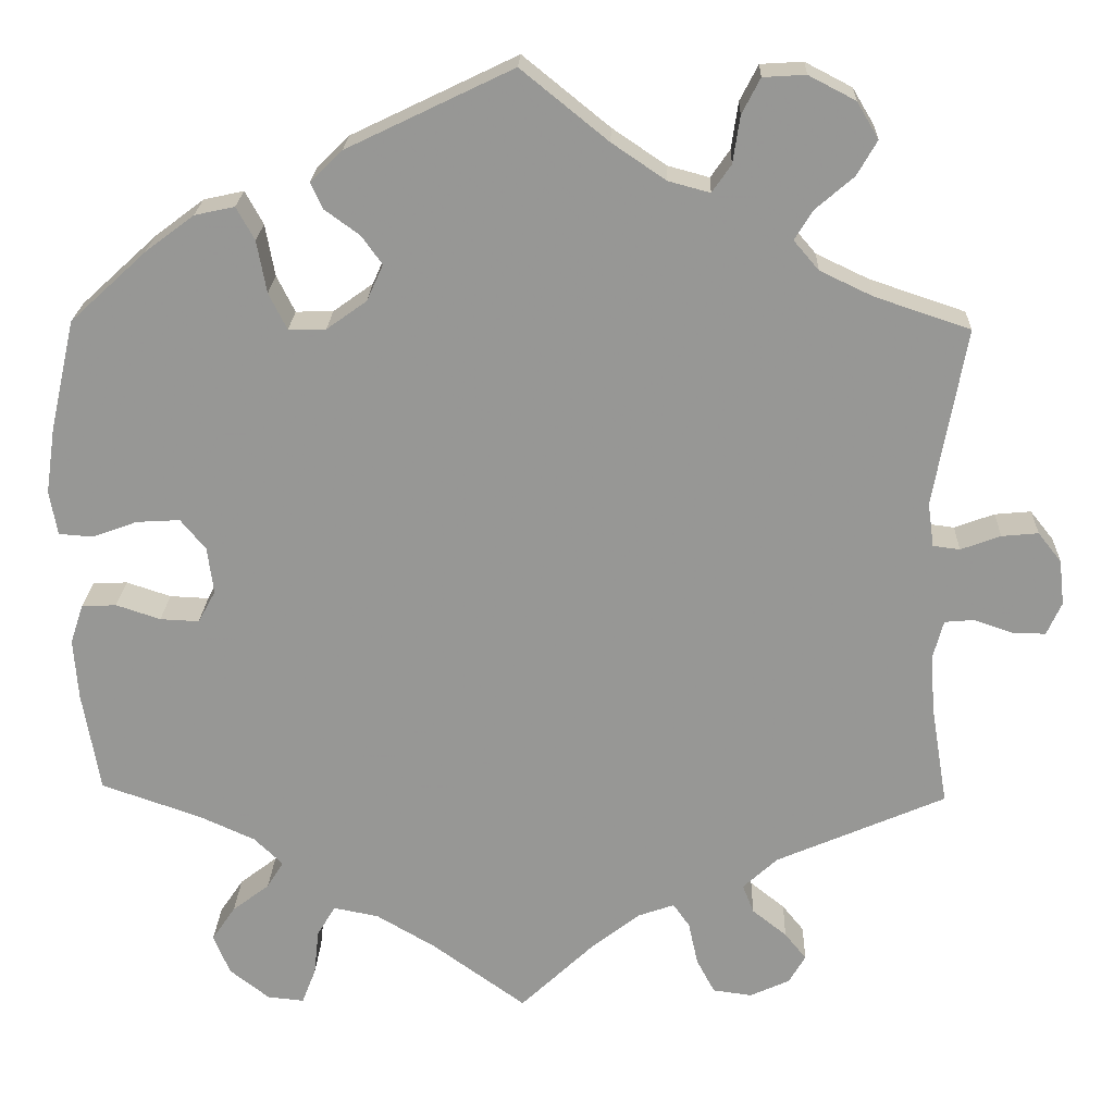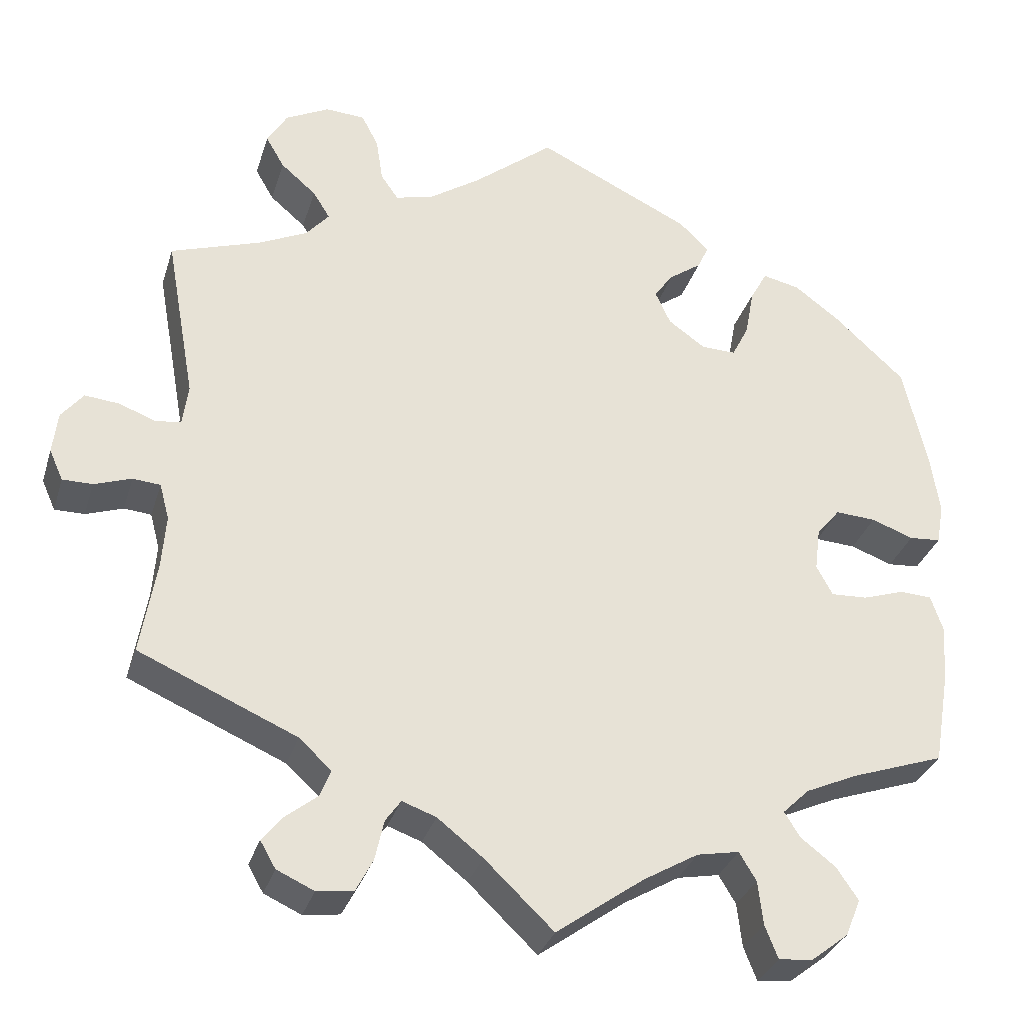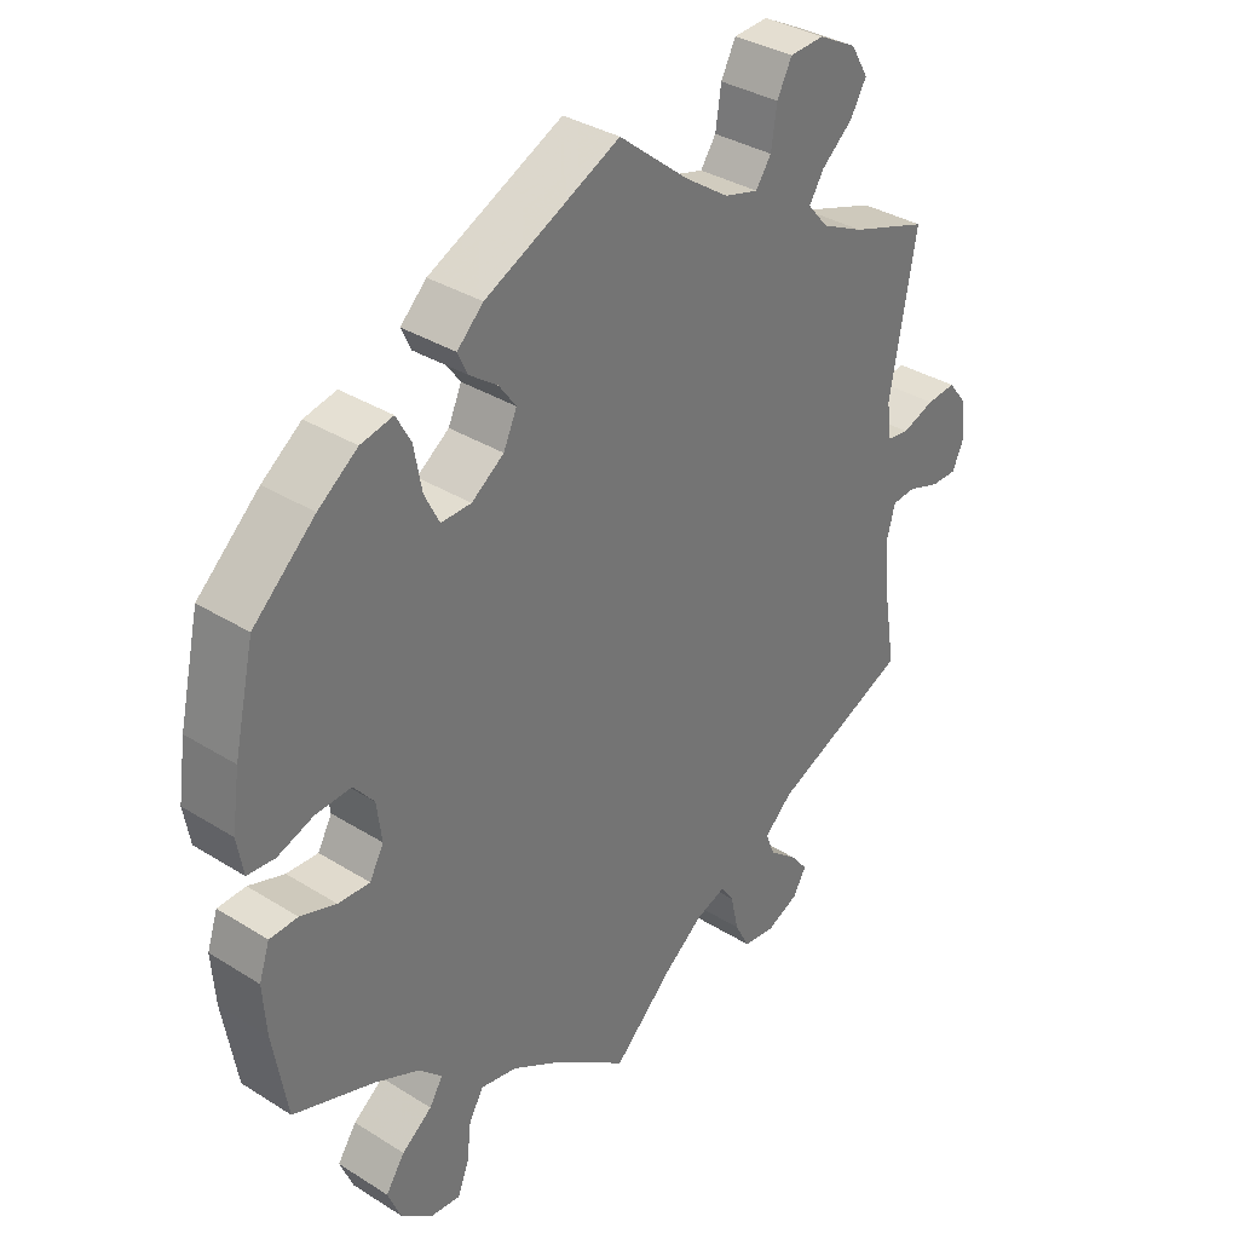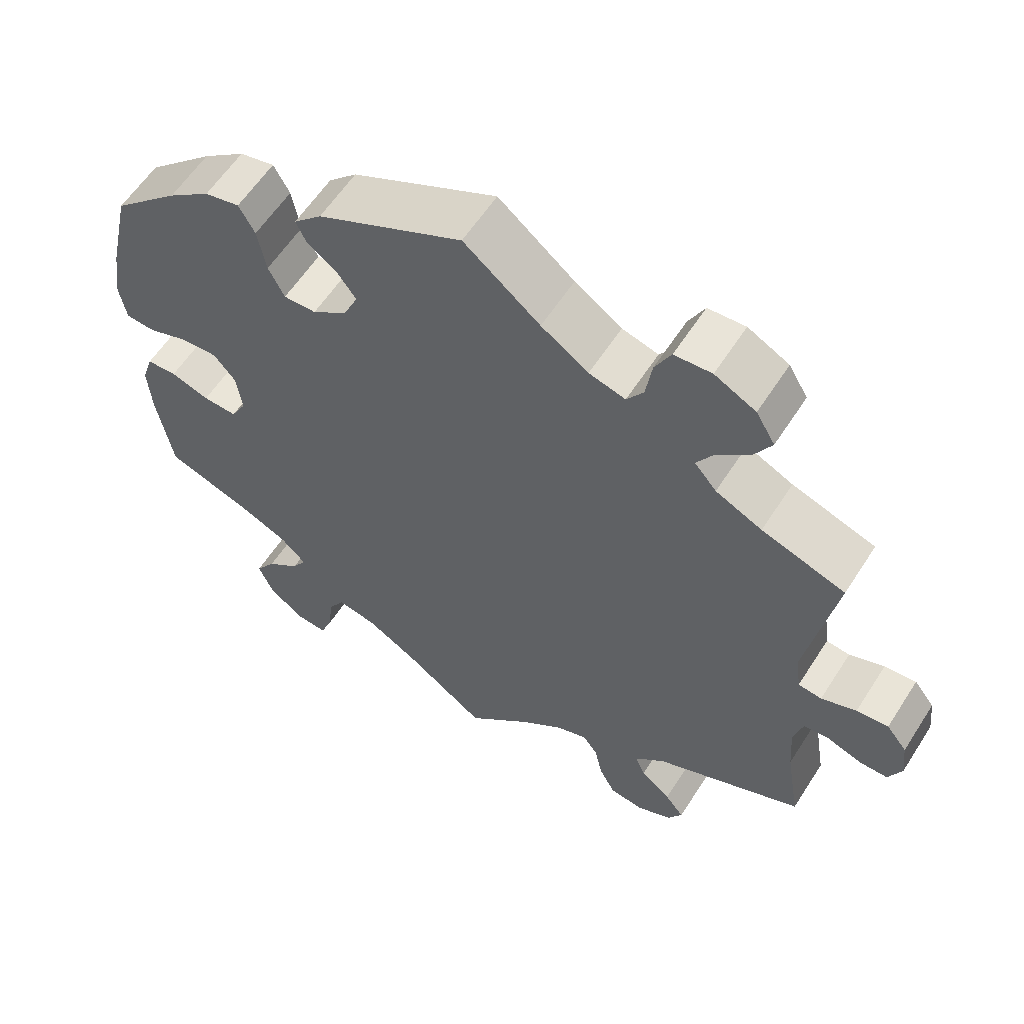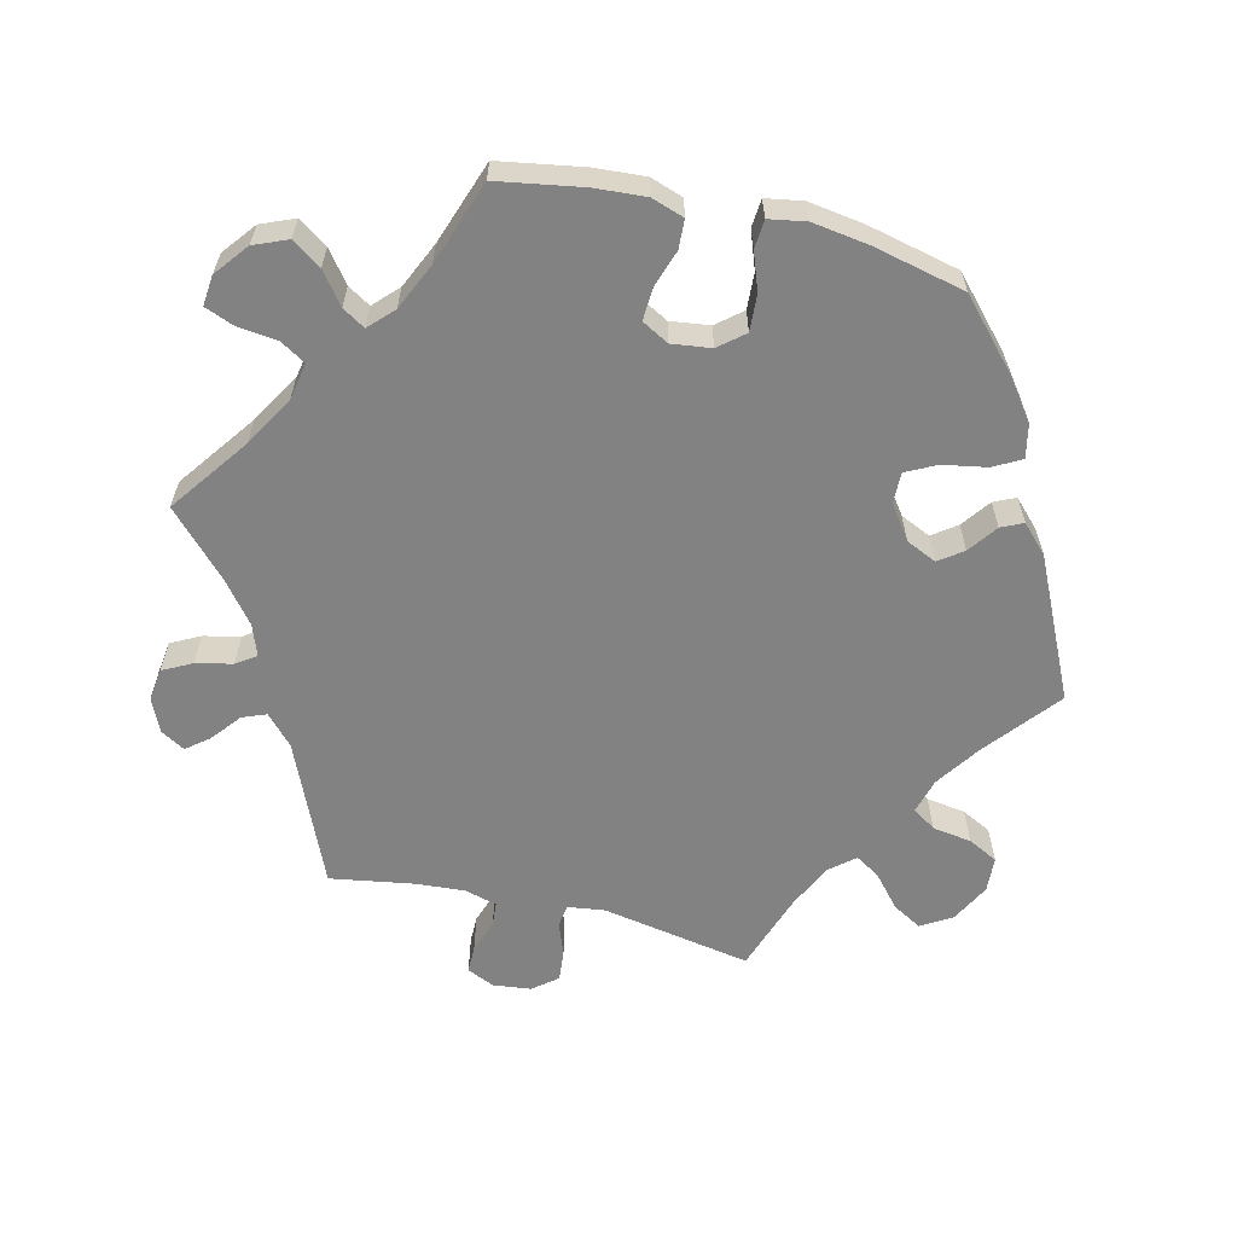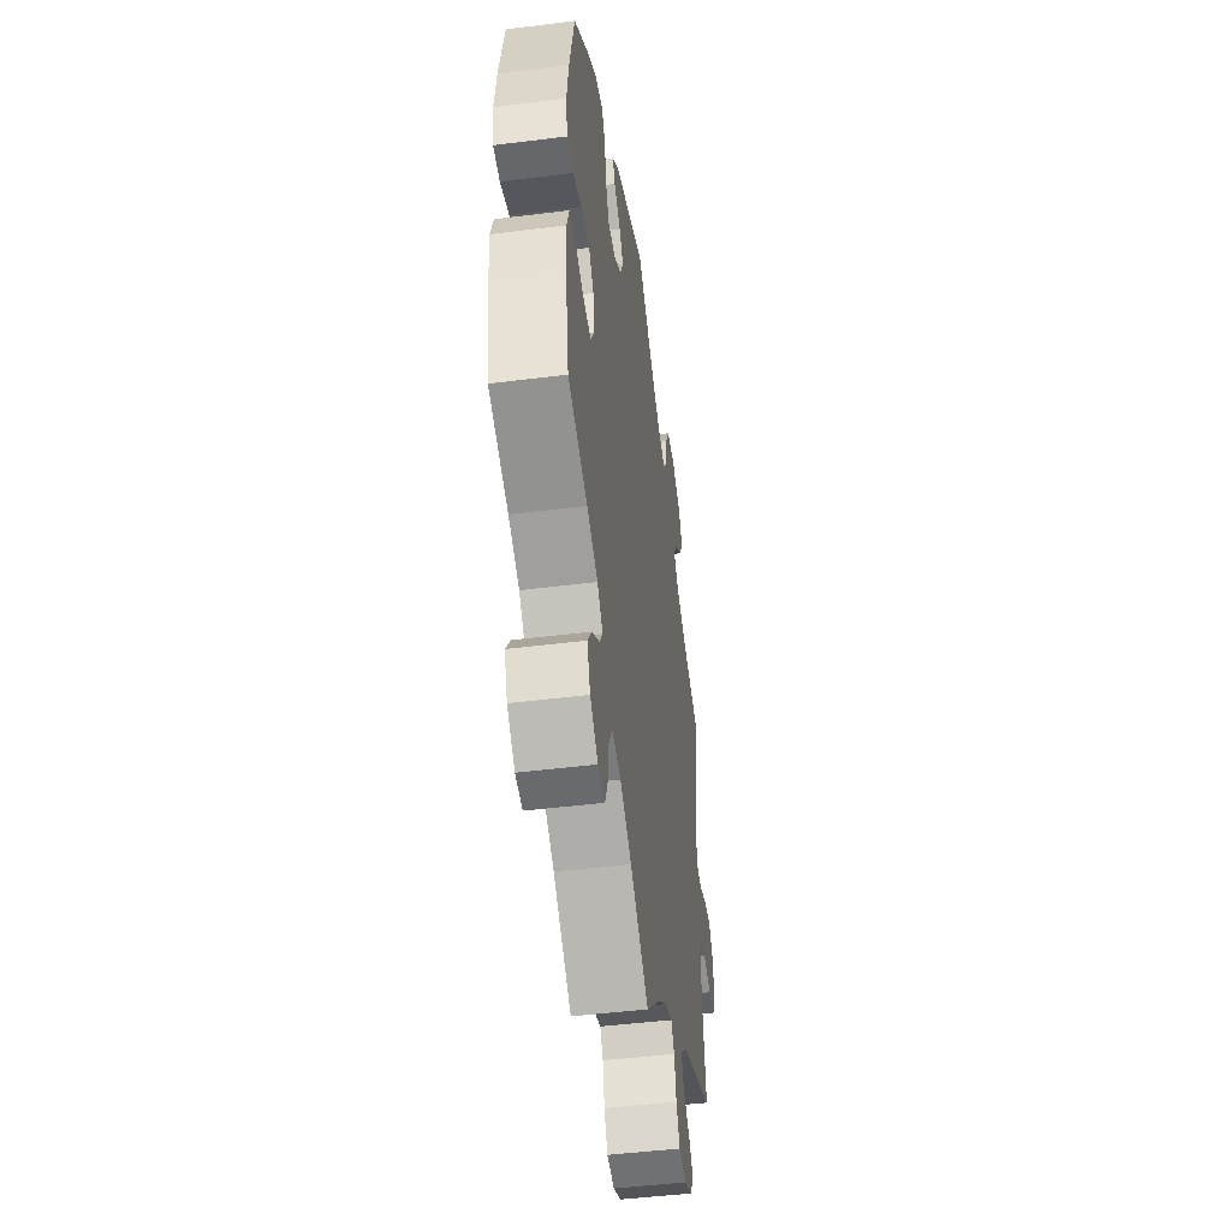
<metadata>
{"format":"obj","ext":"obj","renderer":"f3d","projection":"perspective","resolution":1024,"background":"white","views":[{"elev":21.7,"azim":2.0,"up":"+Z"},{"elev":-32.0,"azim":163.9,"up":"+Z"},{"elev":34.7,"azim":-50.0,"up":"+Z"},{"elev":59.3,"azim":32.5,"up":"+Z"},{"elev":-60.7,"azim":-103.7,"up":"+Y"},{"elev":-47.7,"azim":-82.0,"up":"+Z"}]}
</metadata>
<code>
v -0.521 0.07 -0.171
v -0.526 0.07 -0.101
v -0.511 0.07 -0.056
v -0.471 0.07 -0.054
v -0.42 0.07 -0.071
v -0.375 0.07 -0.073
v -0.355 0.07 -0.036
v -0.362 0.07 0.018
v -0.391 0.07 0.053
v -0.441 0.07 0.05
v -0.493 0.07 0.031
v -0.532 0.07 0.034
v -0.541 0.07 0.085
v -0.53 0.07 0.161
v -0.501 0.07 0.289
v -0.413 0.07 0.37
v -0.357 0.07 0.412
v -0.311 0.07 0.422
v -0.29 0.07 0.384
v -0.279 0.07 0.324
v -0.258 0.07 0.282
v -0.215 0.07 0.283
v -0.169 0.07 0.316
v -0.15 0.07 0.358
v -0.174 0.07 0.391
v -0.214 0.07 0.42
v -0.228 0.07 0.45
v -0.191 0.07 0.486
v 0 0.07 0.578
v 0.1 0.07 0.497
v 0.162 0.07 0.455
v 0.21 0.07 0.442
v 0.232 0.07 0.474
v 0.24 0.07 0.528
v 0.261 0.07 0.569
v 0.31 0.07 0.572
v 0.364 0.07 0.544
v 0.389 0.07 0.502
v 0.366 0.07 0.462
v 0.322 0.07 0.424
v 0.301 0.07 0.39
v 0.33 0.07 0.356
v 0.391 0.07 0.327
v 0.501 0.07 0.29
v 0.464 0.07 0.084
v 0.471 0.07 0.033
v 0.502 0.07 0.029
v 0.548 0.07 0.046
v 0.59 0.07 0.05
v 0.617 0.07 0.016
v 0.623 0.07 -0.036
v 0.606 0.07 -0.074
v 0.569 0.07 -0.074
v 0.523 0.07 -0.058
v 0.489 0.07 -0.061
v 0.477 0.07 -0.106
v 0.482 0.07 -0.173
v 0.501 0.07 -0.288
v 0.306 0.07 -0.373
v 0.266 0.07 -0.41
v 0.279 0.07 -0.443
v 0.319 0.07 -0.475
v 0.344 0.07 -0.506
v 0.325 0.07 -0.539
v 0.279 0.07 -0.56
v 0.234 0.07 -0.554
v 0.213 0.07 -0.514
v 0.202 0.07 -0.464
v 0.183 0.07 -0.437
v 0.141 0.07 -0.452
v 0.085 0.07 -0.496
v 0 0.07 -0.577
v -0.108 0.07 -0.499
v -0.176 0.07 -0.459
v -0.228 0.07 -0.449
v -0.249 0.07 -0.484
v -0.255 0.07 -0.538
v -0.271 0.07 -0.579
v -0.313 0.07 -0.575
v -0.359 0.07 -0.539
v -0.378 0.07 -0.493
v -0.351 0.07 -0.453
v -0.308 0.07 -0.42
v -0.289 0.07 -0.389
v -0.322 0.07 -0.357
v -0.386 0.07 -0.328
v -0.501 0.07 -0.288
v -0.521 0 -0.171
v -0.526 0 -0.101
v -0.511 0 -0.056
v -0.471 0 -0.054
v -0.42 0 -0.071
v -0.375 0 -0.073
v -0.355 0 -0.036
v -0.362 0 0.018
v -0.391 0 0.053
v -0.441 0 0.05
v -0.493 0 0.031
v -0.532 0 0.034
v -0.541 0 0.085
v -0.53 0 0.161
v -0.501 0 0.289
v -0.413 0 0.37
v -0.357 0 0.412
v -0.311 0 0.422
v -0.29 0 0.384
v -0.279 0 0.324
v -0.258 0 0.282
v -0.215 0 0.283
v -0.169 0 0.316
v -0.15 0 0.358
v -0.174 0 0.391
v -0.214 0 0.42
v -0.228 0 0.45
v -0.191 0 0.486
v 0 0 0.578
v 0.1 0 0.497
v 0.162 0 0.455
v 0.21 0 0.442
v 0.232 0 0.474
v 0.24 0 0.528
v 0.261 0 0.569
v 0.31 0 0.572
v 0.364 0 0.544
v 0.389 0 0.502
v 0.366 0 0.462
v 0.322 0 0.424
v 0.301 0 0.39
v 0.33 0 0.356
v 0.391 0 0.327
v 0.501 0 0.29
v 0.464 0 0.084
v 0.471 0 0.033
v 0.502 0 0.029
v 0.548 0 0.046
v 0.59 0 0.05
v 0.617 0 0.016
v 0.623 0 -0.036
v 0.606 0 -0.074
v 0.569 0 -0.074
v 0.523 0 -0.058
v 0.489 0 -0.061
v 0.477 0 -0.106
v 0.482 0 -0.173
v 0.501 0 -0.288
v 0.306 0 -0.373
v 0.266 0 -0.41
v 0.279 0 -0.443
v 0.319 0 -0.475
v 0.344 0 -0.506
v 0.325 0 -0.539
v 0.279 0 -0.56
v 0.234 0 -0.554
v 0.213 0 -0.514
v 0.202 0 -0.464
v 0.183 0 -0.437
v 0.141 0 -0.452
v 0.085 0 -0.496
v 0 0 -0.577
v -0.108 0 -0.499
v -0.176 0 -0.459
v -0.228 0 -0.449
v -0.249 0 -0.484
v -0.255 0 -0.538
v -0.271 0 -0.579
v -0.313 0 -0.575
v -0.359 0 -0.539
v -0.378 0 -0.493
v -0.351 0 -0.453
v -0.308 0 -0.42
v -0.289 0 -0.389
v -0.322 0 -0.357
v -0.386 0 -0.328
v -0.501 0 -0.288
f 86 87 1 2
f 85 86 2 3
f 84 85 3 4
f 80 81 82 83
f 80 83 84
f 79 80 84
f 76 77 78 79
f 75 76 79 84
f 74 75 84 4
f 71 72 73
f 70 71 73 74
f 69 70 74 4
f 65 66 67 68
f 65 68 69
f 64 65 69
f 61 62 63 64
f 61 64 69
f 60 61 69 4
f 57 58 59
f 56 57 59 60
f 55 56 60
f 51 52 53 54
f 51 54 55
f 50 51 55
f 47 48 49 50
f 47 50 55
f 46 47 55 60
f 43 44 45
f 42 43 45 46
f 41 42 46 60
f 37 38 39 40
f 37 40 41
f 36 37 41
f 33 34 35 36
f 32 33 36 41
f 31 32 41 60
f 27 28 29 30
f 25 26 27 30
f 24 25 30 31
f 23 24 31 60
f 17 18 19 20
f 17 20 21
f 16 17 21
f 15 16 21
f 14 15 21
f 13 14 21 22
f 10 11 12 13
f 9 10 13 22
f 60 4 5
f 60 5 6
f 8 9 22 23
f 7 8 23 60
f 6 7 60
f 89 88 174 173
f 90 89 173 172
f 91 90 172 171
f 170 169 168 167
f 171 170 167
f 171 167 166
f 166 165 164 163
f 171 166 163 162
f 91 171 162 161
f 160 159 158
f 161 160 158 157
f 91 161 157 156
f 155 154 153 152
f 156 155 152
f 156 152 151
f 151 150 149 148
f 156 151 148
f 91 156 148 147
f 146 145 144
f 147 146 144 143
f 147 143 142
f 141 140 139 138
f 142 141 138
f 142 138 137
f 137 136 135 134
f 142 137 134
f 147 142 134 133
f 132 131 130
f 133 132 130 129
f 147 133 129 128
f 127 126 125 124
f 128 127 124
f 128 124 123
f 123 122 121 120
f 128 123 120 119
f 147 128 119 118
f 117 116 115 114
f 117 114 113 112
f 118 117 112 111
f 147 118 111 110
f 107 106 105 104
f 108 107 104
f 108 104 103
f 108 103 102
f 108 102 101
f 109 108 101 100
f 100 99 98 97
f 109 100 97 96
f 92 91 147
f 93 92 147
f 110 109 96 95
f 147 110 95 94
f 147 94 93
f 1 88 89 2
f 2 89 90 3
f 3 90 91 4
f 4 91 92 5
f 5 92 93 6
f 6 93 94 7
f 7 94 95 8
f 8 95 96 9
f 9 96 97 10
f 10 97 98 11
f 11 98 99 12
f 12 99 100 13
f 13 100 101 14
f 14 101 102 15
f 15 102 103 16
f 16 103 104 17
f 17 104 105 18
f 18 105 106 19
f 19 106 107 20
f 20 107 108 21
f 21 108 109 22
f 22 109 110 23
f 23 110 111 24
f 24 111 112 25
f 25 112 113 26
f 26 113 114 27
f 27 114 115 28
f 28 115 116 29
f 29 116 117 30
f 30 117 118 31
f 31 118 119 32
f 32 119 120 33
f 33 120 121 34
f 34 121 122 35
f 35 122 123 36
f 36 123 124 37
f 37 124 125 38
f 38 125 126 39
f 39 126 127 40
f 40 127 128 41
f 41 128 129 42
f 42 129 130 43
f 43 130 131 44
f 44 131 132 45
f 45 132 133 46
f 46 133 134 47
f 47 134 135 48
f 48 135 136 49
f 49 136 137 50
f 50 137 138 51
f 51 138 139 52
f 52 139 140 53
f 53 140 141 54
f 54 141 142 55
f 55 142 143 56
f 56 143 144 57
f 57 144 145 58
f 58 145 146 59
f 59 146 147 60
f 60 147 148 61
f 61 148 149 62
f 62 149 150 63
f 63 150 151 64
f 64 151 152 65
f 65 152 153 66
f 66 153 154 67
f 67 154 155 68
f 68 155 156 69
f 69 156 157 70
f 70 157 158 71
f 71 158 159 72
f 72 159 160 73
f 73 160 161 74
f 74 161 162 75
f 75 162 163 76
f 76 163 164 77
f 77 164 165 78
f 78 165 166 79
f 79 166 167 80
f 80 167 168 81
f 81 168 169 82
f 82 169 170 83
f 83 170 171 84
f 84 171 172 85
f 85 172 173 86
f 86 173 174 87
f 87 174 88 1

</code>
